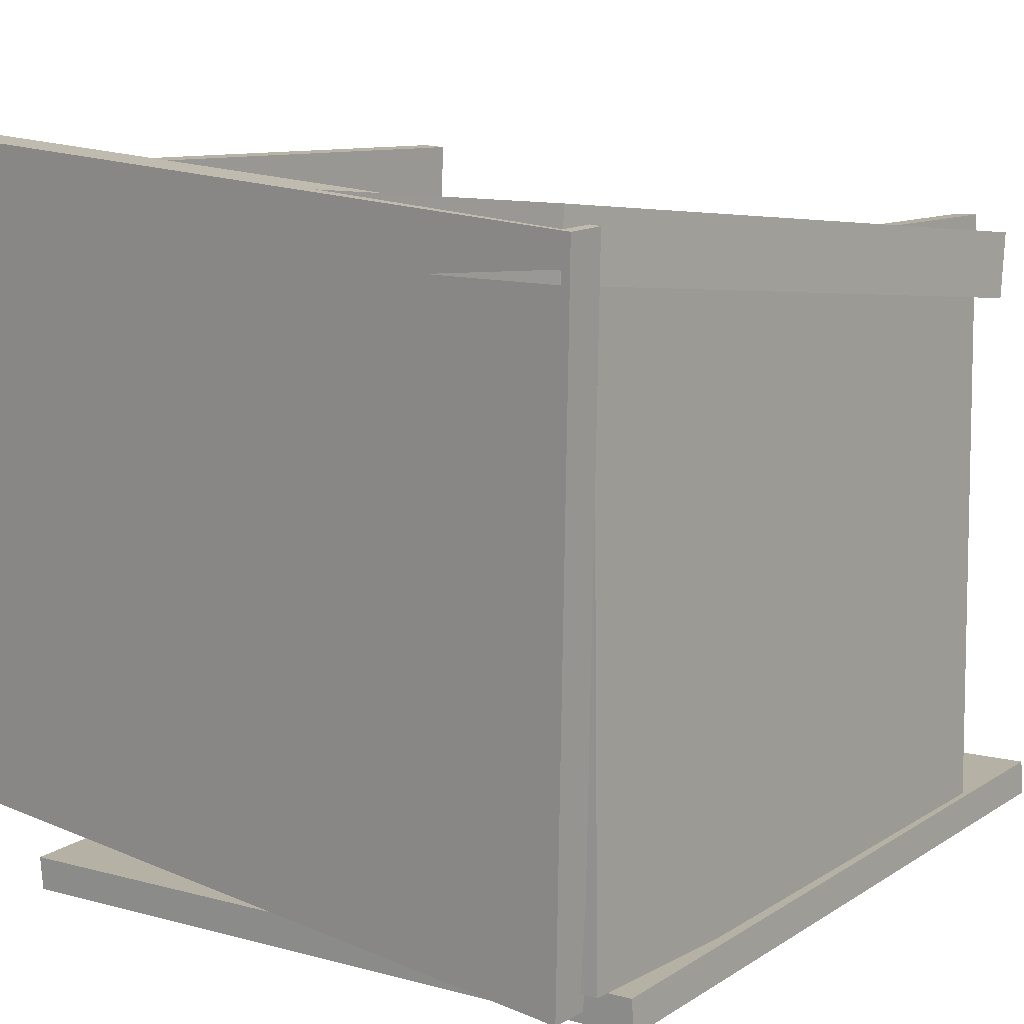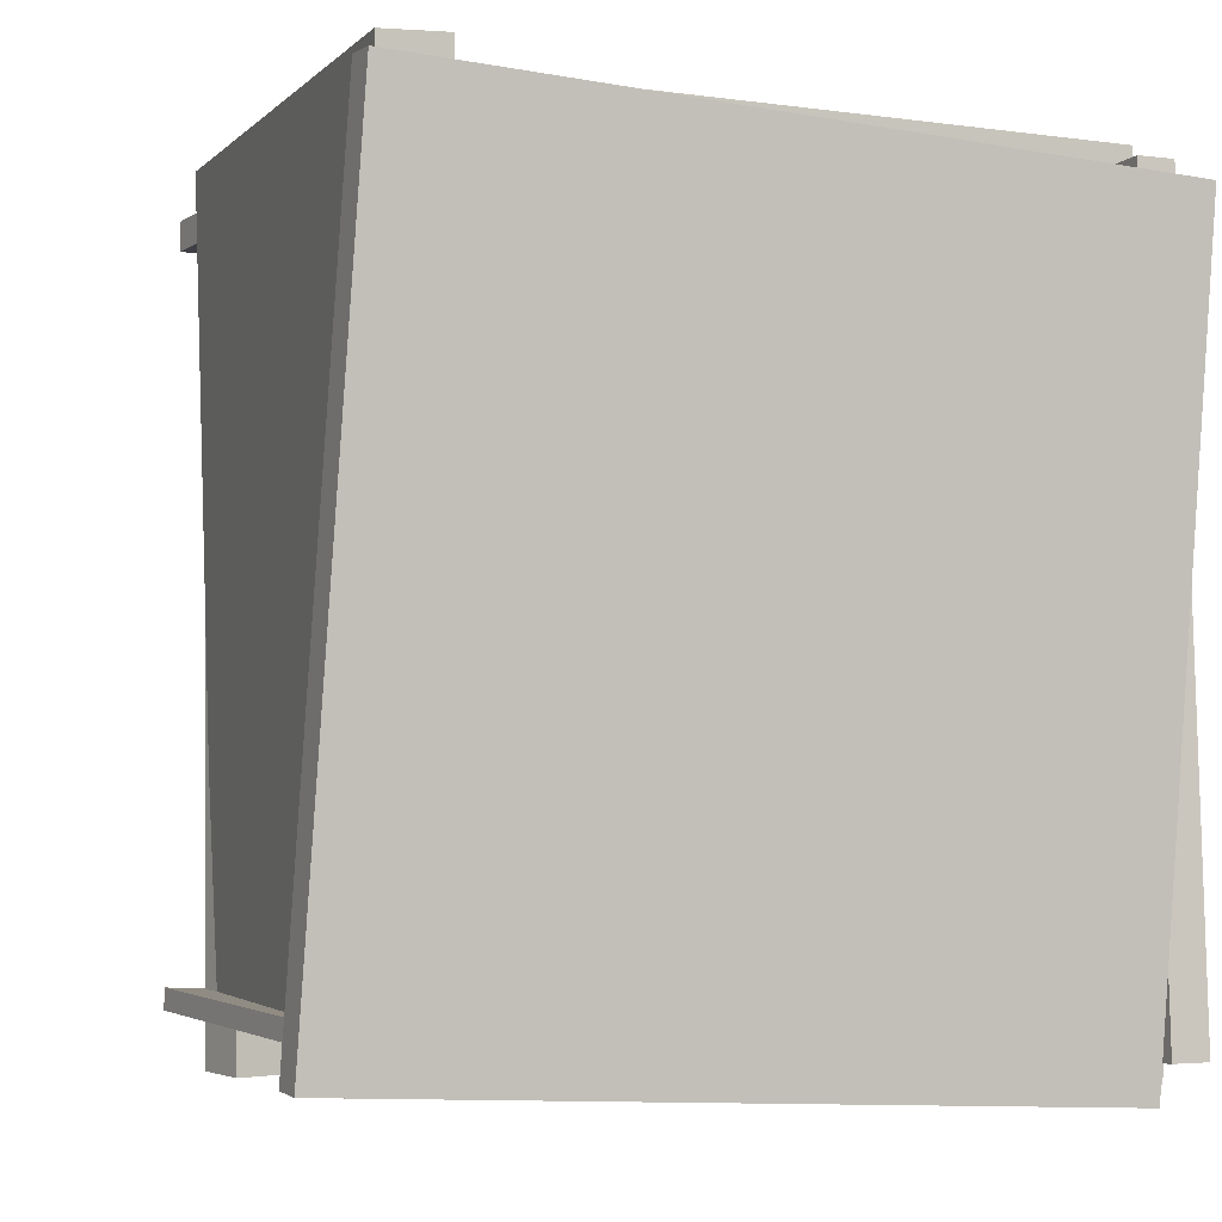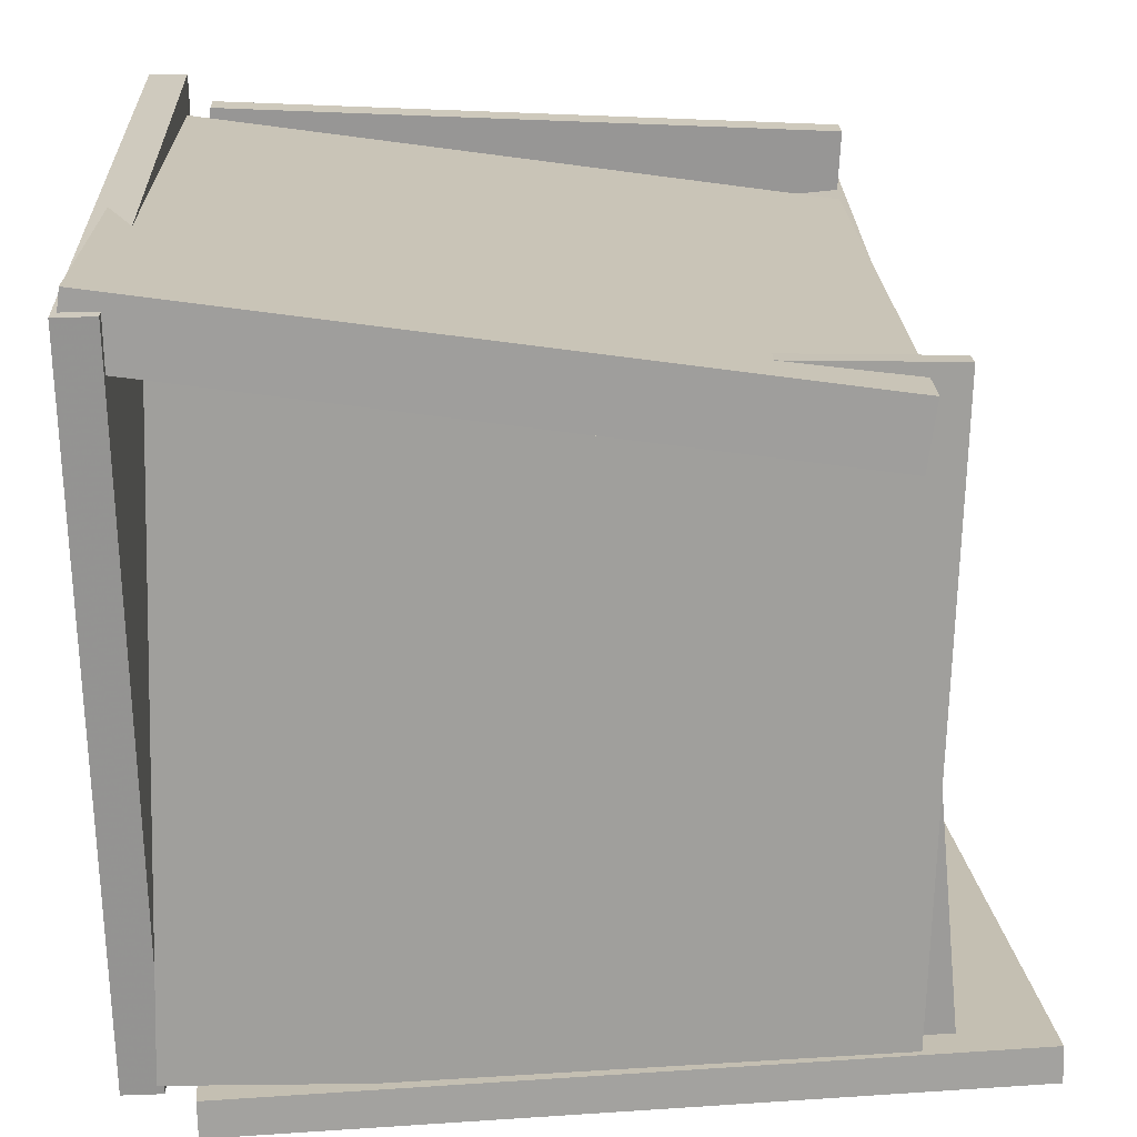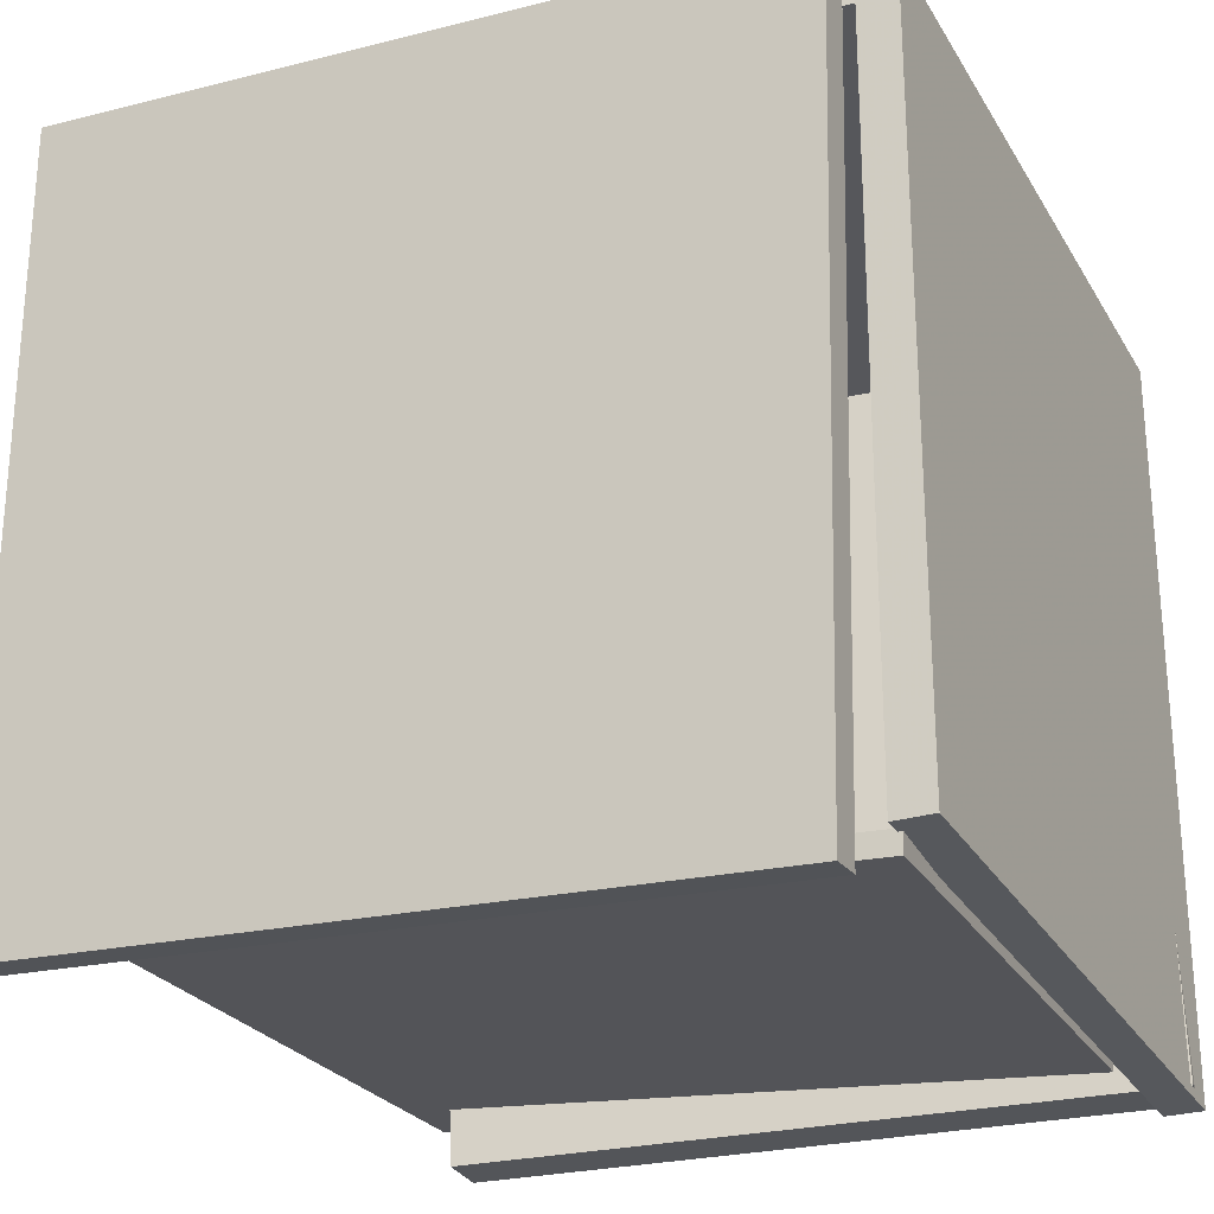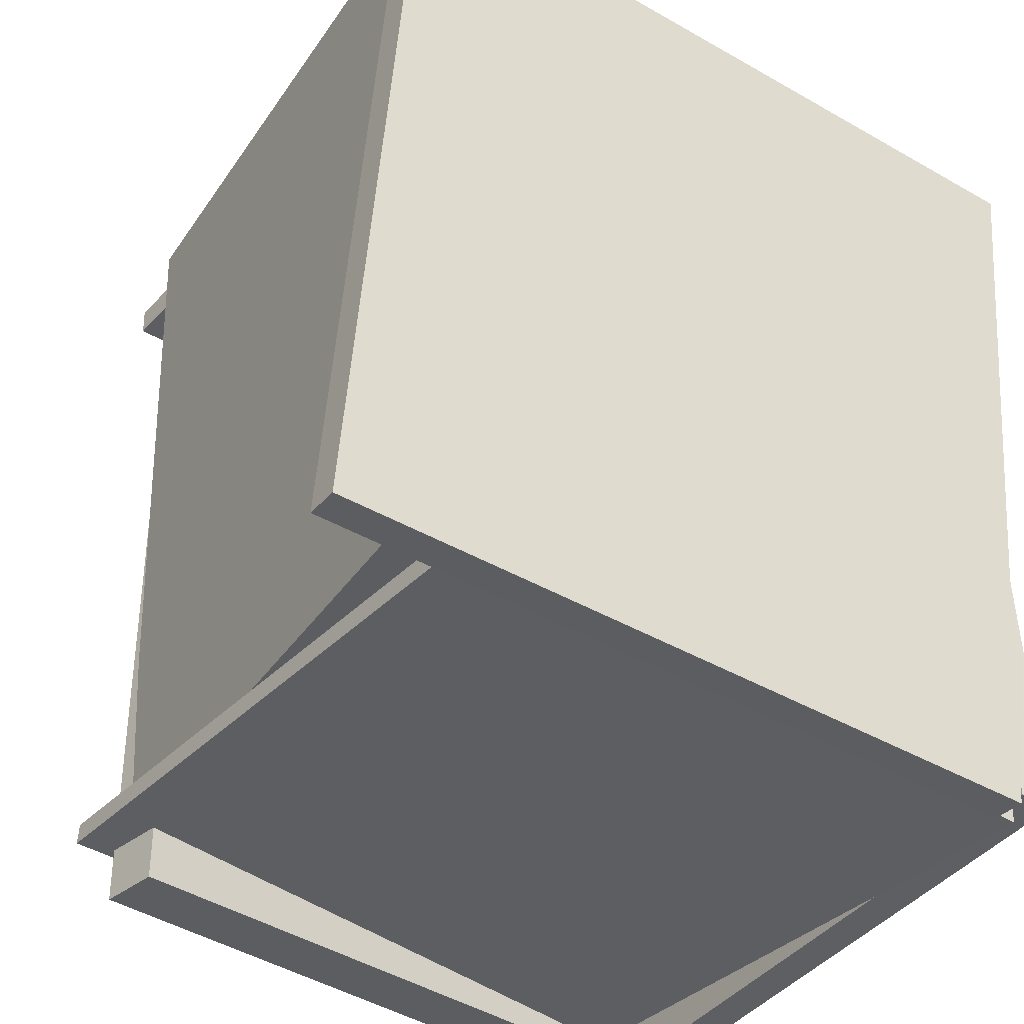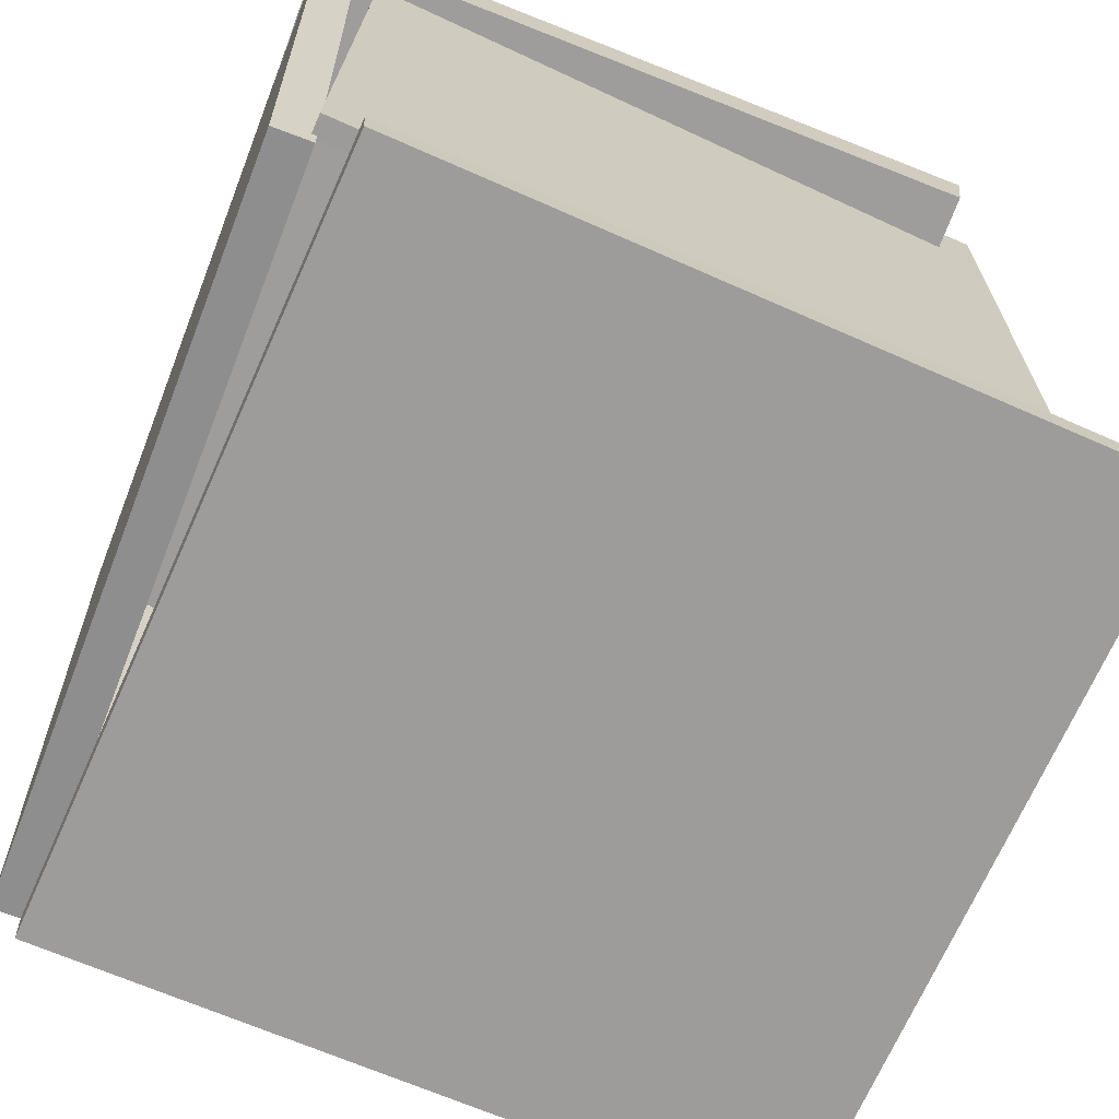
<metadata>
{"format":"obj","ext":"obj","renderer":"f3d","projection":"perspective","resolution":1024,"background":"white","views":[{"elev":13.7,"azim":-49.8,"up":"+Z"},{"elev":-4.1,"azim":154.4,"up":"+Y"},{"elev":21.4,"azim":-2.3,"up":"+Z"},{"elev":-26.2,"azim":-156.1,"up":"+Y"},{"elev":-38.5,"azim":144.8,"up":"+Y"},{"elev":-67.1,"azim":-21.7,"up":"+Z"}]}
</metadata>
<code>
v -0.3463 -0.5449 -0.4201
v -0.3893 0.4163 -0.4804
v 0.5904 -0.5018 -0.4004
v 0.5474 0.4595 -0.4607
v -0.3473 -0.5421 -0.3753
v -0.3903 0.4191 -0.4356
v 0.5893 -0.499 -0.3556
v 0.5463 0.4622 -0.4159
f 1.0 7.0 5.0
f 1.0 3.0 7.0
f 1.0 4.0 3.0
f 1.0 2.0 4.0
f 3.0 8.0 7.0
f 3.0 4.0 8.0
f 5.0 7.0 8.0
f 5.0 8.0 6.0
f 1.0 5.0 6.0
f 1.0 6.0 2.0
f 2.0 6.0 8.0
f 2.0 8.0 4.0
v -0.365 -0.495 0.4392
v -0.366 -0.4685 0.4381
v -0.3899 -0.5268 -0.3646
v -0.3908 -0.5004 -0.3656
v 0.4585 -0.4672 0.4126
v 0.4576 -0.4408 0.4116
v 0.4337 -0.4991 -0.3911
v 0.4328 -0.4727 -0.3921
f 9.0 15.0 13.0
f 9.0 11.0 15.0
f 9.0 12.0 11.0
f 9.0 10.0 12.0
f 11.0 16.0 15.0
f 11.0 12.0 16.0
f 13.0 15.0 16.0
f 13.0 16.0 14.0
f 9.0 13.0 14.0
f 9.0 14.0 10.0
f 10.0 14.0 16.0
f 10.0 16.0 12.0
v 0.4384 0.4978 -0.4034
v 0.4012 -0.4576 -0.3863
v 0.3672 0.5142 0.3567
v 0.33 -0.4411 0.3738
v 0.5167 0.4948 -0.396
v 0.4795 -0.4605 -0.3789
v 0.4455 0.5113 0.3641
v 0.4083 -0.4441 0.3812
f 17.0 23.0 21.0
f 17.0 19.0 23.0
f 17.0 20.0 19.0
f 17.0 18.0 20.0
f 19.0 24.0 23.0
f 19.0 20.0 24.0
f 21.0 23.0 24.0
f 21.0 24.0 22.0
f 17.0 21.0 22.0
f 17.0 22.0 18.0
f 18.0 22.0 24.0
f 18.0 24.0 20.0
v 0.4035 0.4417 -0.351
v 0.404 0.4781 -0.3505
v 0.4385 0.4302 0.4415
v 0.439 0.4666 0.442
v -0.4019 0.4514 -0.3153
v -0.4014 0.4878 -0.3148
v -0.3669 0.4399 0.4772
v -0.3664 0.4763 0.4777
f 25.0 31.0 29.0
f 25.0 27.0 31.0
f 25.0 28.0 27.0
f 25.0 26.0 28.0
f 27.0 32.0 31.0
f 27.0 28.0 32.0
f 29.0 31.0 32.0
f 29.0 32.0 30.0
f 25.0 29.0 30.0
f 25.0 30.0 26.0
f 26.0 30.0 32.0
f 26.0 32.0 28.0
v -0.4306 0.3999 0.398
v -0.4504 -0.5181 0.4329
v -0.4196 0.4028 0.4797
v -0.4393 -0.5153 0.5146
v 0.4207 0.3772 0.2836
v 0.401 -0.5408 0.3185
v 0.4318 0.3801 0.3654
v 0.412 -0.5379 0.4003
f 33.0 39.0 37.0
f 33.0 35.0 39.0
f 33.0 36.0 35.0
f 33.0 34.0 36.0
f 35.0 40.0 39.0
f 35.0 36.0 40.0
f 37.0 39.0 40.0
f 37.0 40.0 38.0
f 33.0 37.0 38.0
f 33.0 38.0 34.0
f 34.0 38.0 40.0
f 34.0 40.0 36.0
v -0.3843 -0.503 -0.3893
v -0.4329 -0.5026 -0.3902
v -0.377 0.4661 -0.3573
v -0.4256 0.4665 -0.3581
v -0.4005 -0.5319 0.4891
v -0.4491 -0.5315 0.4883
v -0.3932 0.4372 0.5212
v -0.4418 0.4376 0.5203
f 41.0 47.0 45.0
f 41.0 43.0 47.0
f 41.0 44.0 43.0
f 41.0 42.0 44.0
f 43.0 48.0 47.0
f 43.0 44.0 48.0
f 45.0 47.0 48.0
f 45.0 48.0 46.0
f 41.0 45.0 46.0
f 41.0 46.0 42.0
f 42.0 46.0 48.0
f 42.0 48.0 44.0

</code>
